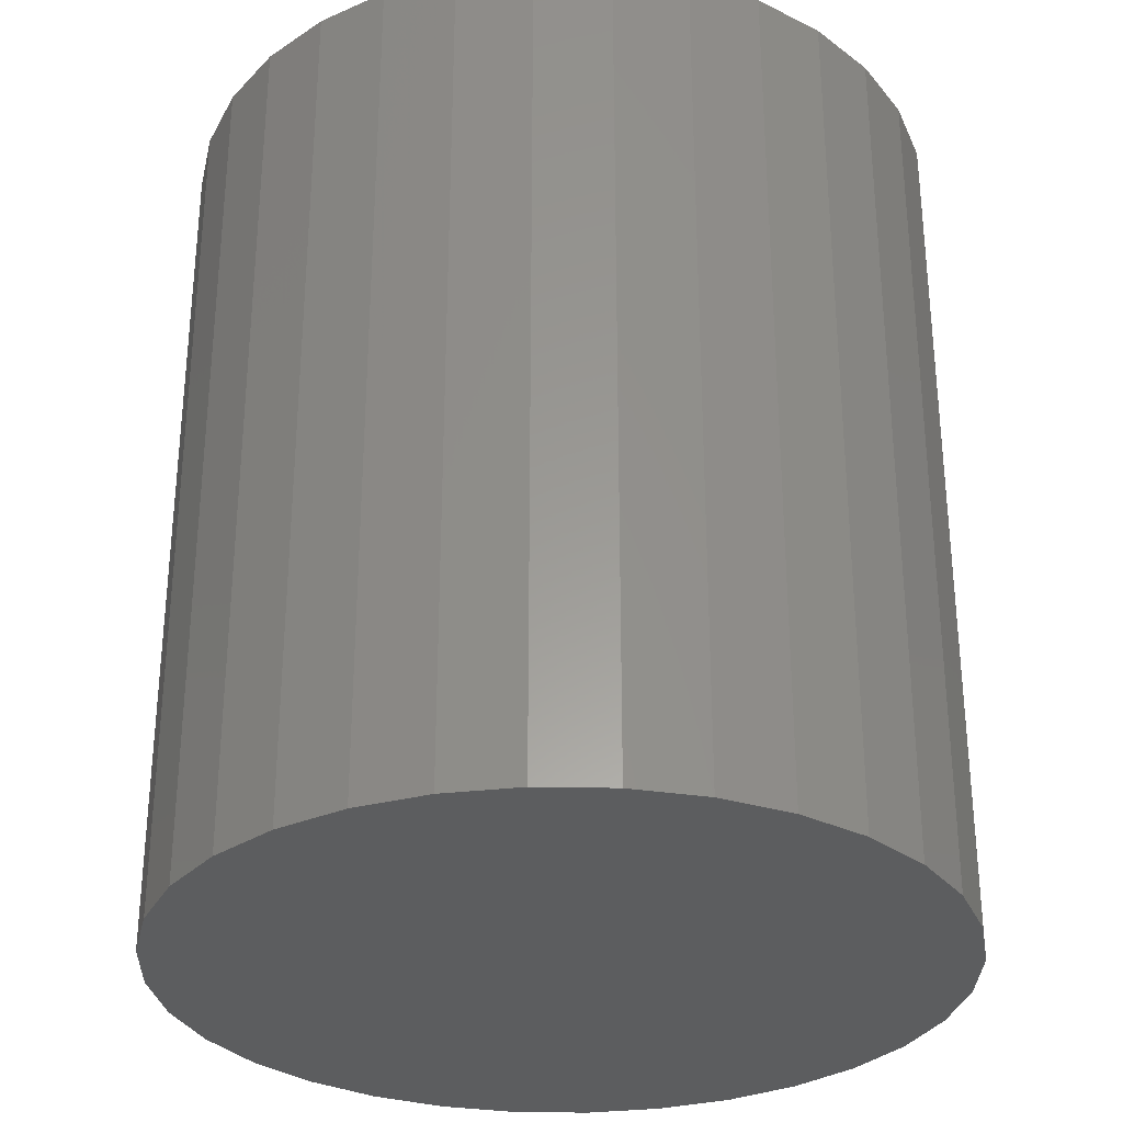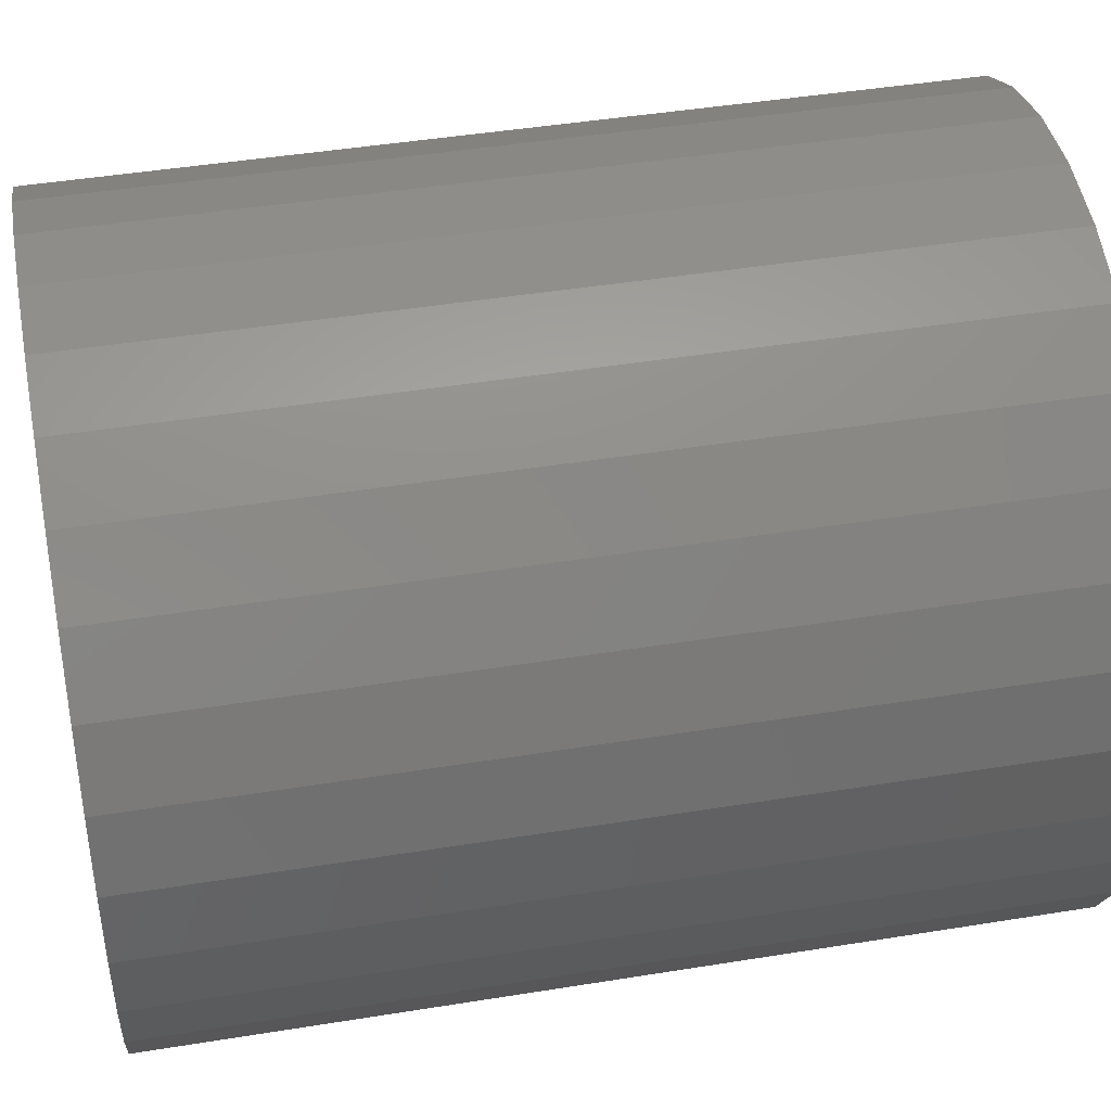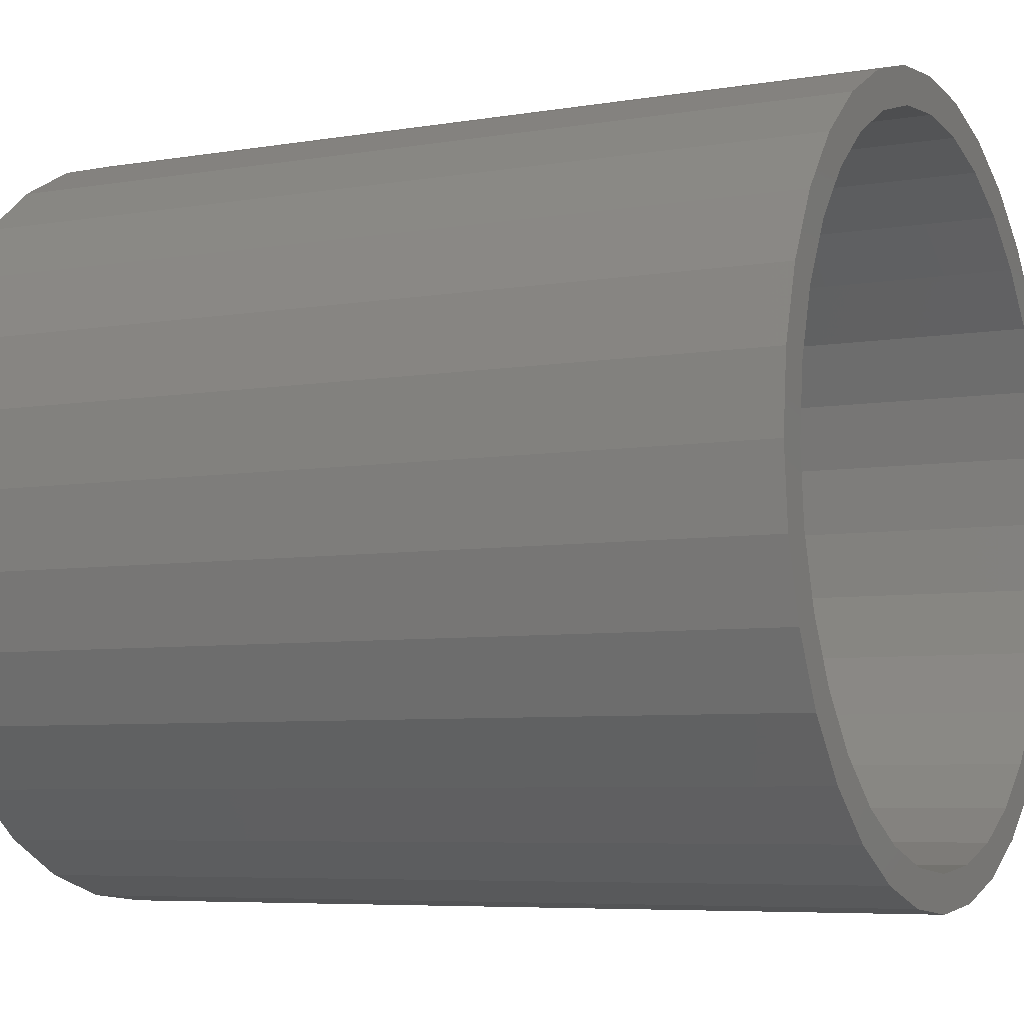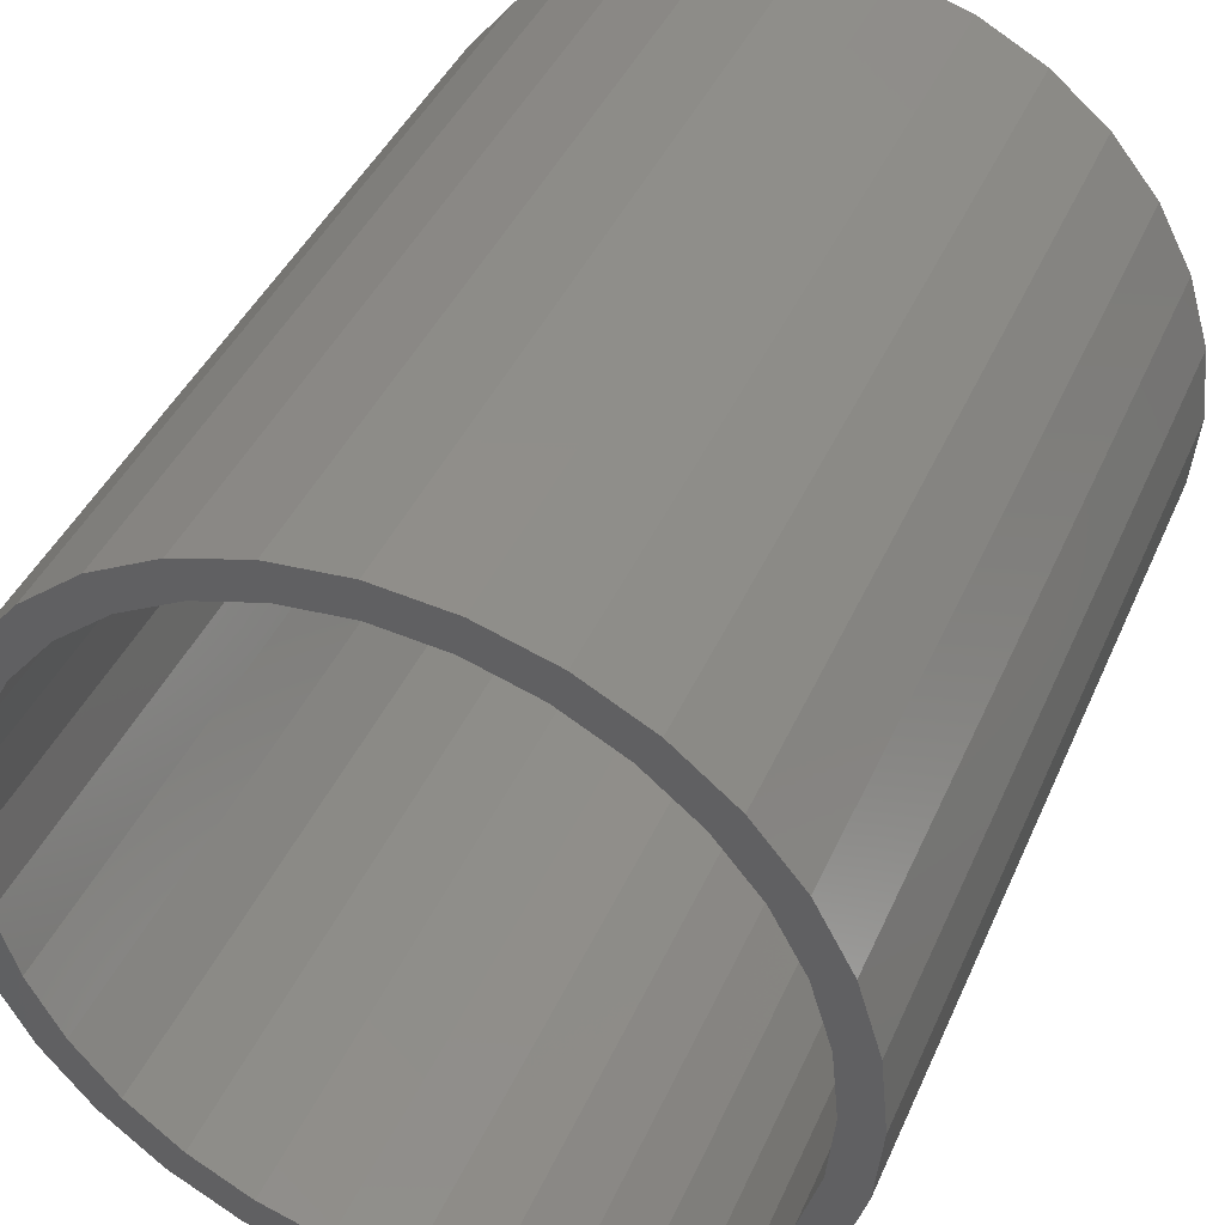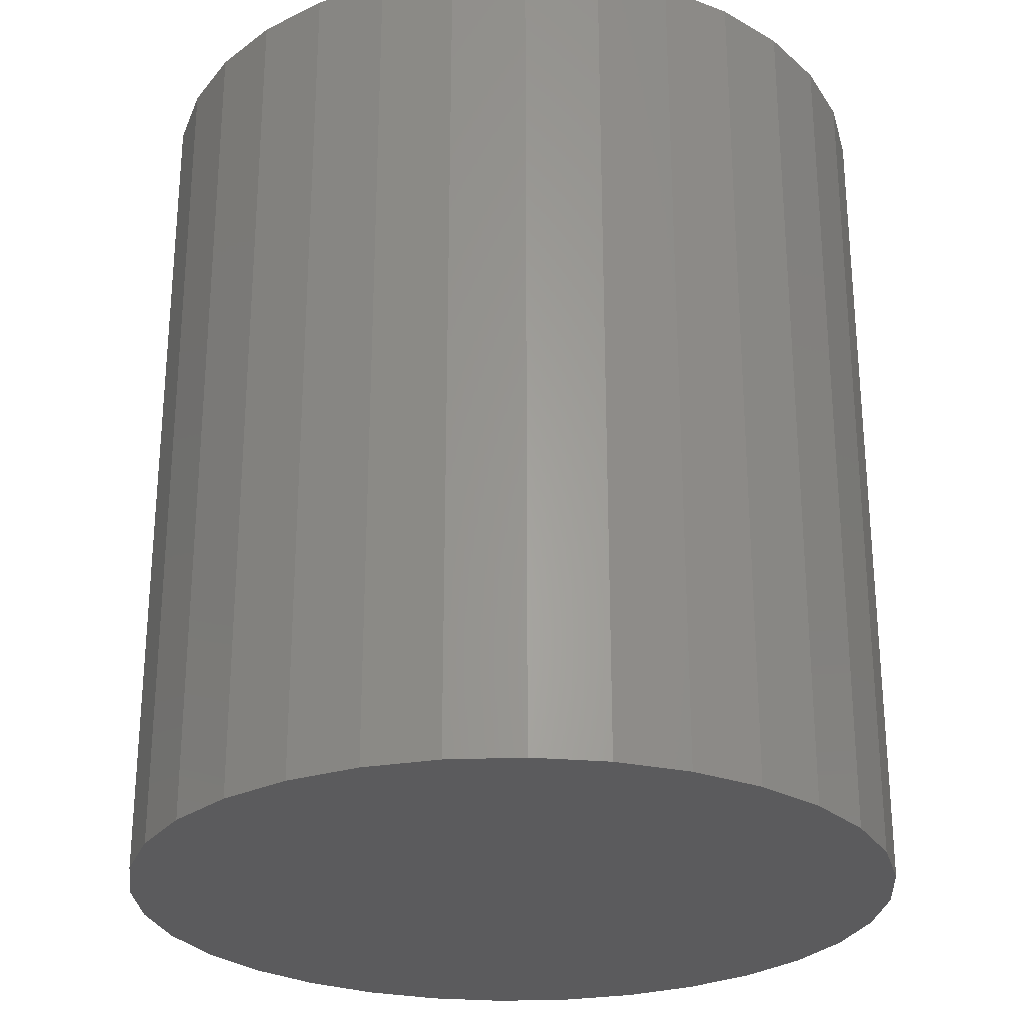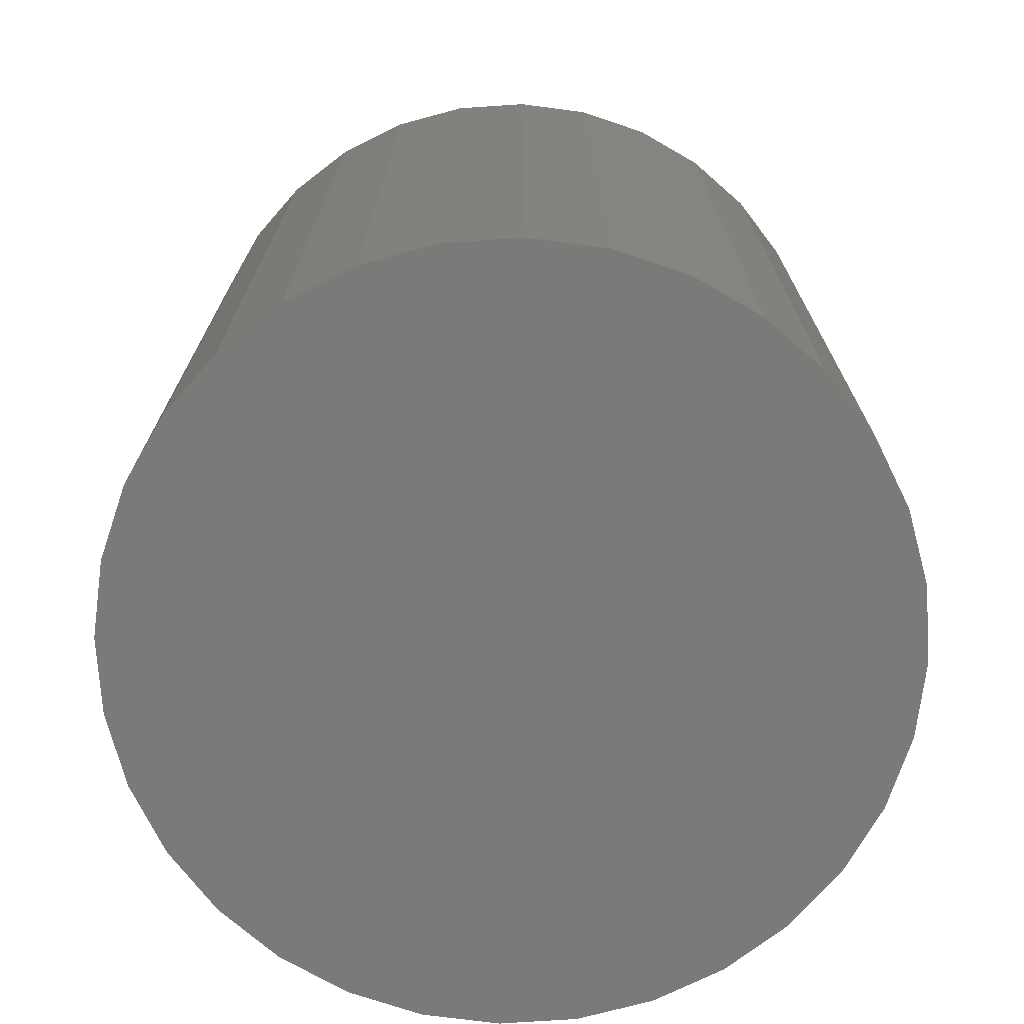
<metadata>
{"format":"stl","ext":"stl","renderer":"f3d","projection":"perspective","resolution":1024,"background":"white","views":[{"elev":-30.7,"azim":-18.5,"up":"+Z"},{"elev":45.3,"azim":-100.6,"up":"+Y"},{"elev":-6.2,"azim":-63.1,"up":"+Y"},{"elev":41.5,"azim":22.3,"up":"+Y"},{"elev":-26.9,"azim":31.7,"up":"+Z"},{"elev":-73.0,"azim":-159.3,"up":"+Z"}]}
</metadata>
<code>
# stl→obj: 128 verts, 252 faces
v 0.3316 0.3003 0.75
v 0.3316 0.3316 0.75
v 0.2669 0.3252 0.75
v 0.1647 0.2497 0.75
v 0.2166 0.2775 0.75
v 0.1474 0.2757 0.75
v 0.09712 0.2345 0.75
v 0.1647 -0.2497 0.75
v 0.1474 -0.2757 0.75
v 0.2166 -0.2775 0.75
v 0.3316 -0.3003 0.75
v 0.2669 -0.3252 0.75
v 0.3316 -0.3316 0.75
v 0.3963 0.3252 0.75
v 0.4585 0.3063 0.75
v 0.3902 0.2946 0.75
v 0.4465 0.2775 0.75
v 0.5158 -0.2757 0.75
v 0.566 -0.2345 0.75
v 0.4984 -0.2497 0.75
v 0.4465 -0.2775 0.75
v 0.4585 -0.3063 0.75
v 0.3902 -0.2946 0.75
v 0.3963 -0.3252 0.75
v 0.2047 0.3063 0.75
v 0.273 0.2946 0.75
v 0.2047 -0.3063 0.75
v 0.273 -0.2946 0.75
v 0.09712 -0.2345 0.75
v 0.1192 -0.2124 0.75
v 0.05588 -0.1842 0.75
v 0.08186 -0.1669 0.75
v 0.02524 -0.1269 0.75
v 0.05411 -0.1149 0.75
v 0.006371 -0.06469 0.75
v 0.03702 -0.05859 0.75
v 0 1.879e-16 0.75
v 0.03125 1.702e-16 0.75
v 0.006371 0.06469 0.75
v 0.03702 0.05859 0.75
v 0.02524 0.1269 0.75
v 0.05411 0.1149 0.75
v 0.05588 0.1842 0.75
v 0.08186 0.1669 0.75
v 0.1192 0.2124 0.75
v 0.5158 0.2757 0.75
v 0.4984 0.2497 0.75
v 0.566 0.2345 0.75
v 0.5439 0.2124 0.75
v 0.6073 0.1842 0.75
v 0.5813 0.1669 0.75
v 0.6379 0.1269 0.75
v 0.609 0.1149 0.75
v 0.6568 0.06469 0.75
v 0.6261 0.05859 0.75
v 0.6632 0 0.75
v 0.6319 0 0.75
v 0.6568 -0.06469 0.75
v 0.6261 -0.05859 0.75
v 0.6379 -0.1269 0.75
v 0.609 -0.1149 0.75
v 0.6073 -0.1842 0.75
v 0.5813 -0.1669 0.75
v 0.5439 -0.2124 0.75
v 0.3316 -0.3003 0.03125
v 0.3902 -0.2946 0.03125
v 0.4465 -0.2775 0.03125
v 0.4984 -0.2497 0.03125
v 0.5439 -0.2124 0.03125
v 0.5813 -0.1669 0.03125
v 0.609 -0.1149 0.03125
v 0.6261 -0.05859 0.03125
v 0.6319 -3.403e-16 0.03125
v 0.273 -0.2946 0.03125
v 0.2166 -0.2775 0.03125
v 0.1647 -0.2497 0.03125
v 0.1192 -0.2124 0.03125
v 0.08186 -0.1669 0.03125
v 0.05411 -0.1149 0.03125
v 0.03702 -0.05859 0.03125
v 0.03125 1.702e-16 0.03125
v 0.3316 0.3003 0.03125
v 0.273 0.2946 0.03125
v 0.2166 0.2775 0.03125
v 0.1647 0.2497 0.03125
v 0.1192 0.2124 0.03125
v 0.08186 0.1669 0.03125
v 0.05411 0.1149 0.03125
v 0.03702 0.05859 0.03125
v 0.3902 0.2946 0.03125
v 0.4465 0.2775 0.03125
v 0.4984 0.2497 0.03125
v 0.5439 0.2124 0.03125
v 0.5813 0.1669 0.03125
v 0.609 0.1149 0.03125
v 0.6261 0.05859 0.03125
v 0.3316 0.3316 0
v 0.3963 0.3252 0
v 0.2669 0.3252 0
v 0.3316 -0.3316 0
v 0.2669 -0.3252 0
v 0.3963 -0.3252 0
v 0.2047 -0.3063 0
v 0.4585 -0.3063 0
v 0.1474 -0.2757 0
v 0.5158 -0.2757 0
v 0.09712 -0.2345 0
v 0.566 -0.2345 0
v 0.05588 -0.1842 0
v 0.6073 -0.1842 0
v 0.02524 -0.1269 0
v 0.6379 -0.1269 0
v 0.006371 -0.06469 0
v 0.6568 -0.06469 0
v 0 1.879e-16 0
v 0.6632 0 0
v 0.006371 0.06469 0
v 0.6568 0.06469 0
v 0.02524 0.1269 0
v 0.6379 0.1269 0
v 0.05588 0.1842 0
v 0.6073 0.1842 0
v 0.09712 0.2345 0
v 0.566 0.2345 0
v 0.1474 0.2757 0
v 0.5158 0.2757 0
v 0.2047 0.3063 0
v 0.4585 0.3063 0
f 1 2 3
f 4 5 6
f 6 7 4
f 8 9 10
f 11 12 13
f 14 2 1
f 1 15 14
f 15 1 16
f 15 16 17
f 18 19 20
f 20 21 18
f 22 18 21
f 22 21 23
f 22 23 11
f 24 22 11
f 11 13 24
f 25 6 5
f 25 5 26
f 25 26 1
f 25 1 3
f 27 12 11
f 27 11 28
f 27 28 10
f 27 10 9
f 9 8 29
f 29 8 30
f 29 30 31
f 31 30 32
f 31 32 33
f 33 32 34
f 33 34 35
f 35 34 36
f 35 36 37
f 37 36 38
f 37 38 39
f 39 38 40
f 39 40 41
f 41 40 42
f 41 42 43
f 43 42 44
f 43 44 7
f 7 44 45
f 7 45 4
f 15 17 46
f 46 17 47
f 46 47 48
f 48 47 49
f 48 49 50
f 50 49 51
f 50 51 52
f 52 51 53
f 52 53 54
f 54 53 55
f 54 55 56
f 56 55 57
f 56 57 58
f 58 57 59
f 58 59 60
f 60 59 61
f 60 61 62
f 62 61 63
f 62 63 19
f 19 63 64
f 19 64 20
f 65 23 66
f 66 23 21
f 66 21 67
f 67 21 20
f 67 20 68
f 68 20 64
f 68 64 69
f 69 64 63
f 69 63 70
f 70 63 61
f 70 61 71
f 71 61 59
f 71 59 72
f 72 59 57
f 72 57 73
f 23 65 11
f 11 65 74
f 11 74 28
f 28 74 75
f 28 75 10
f 10 75 76
f 10 76 8
f 8 76 77
f 8 77 30
f 30 77 78
f 30 78 32
f 32 78 79
f 32 79 34
f 34 79 80
f 34 80 36
f 36 80 81
f 36 81 38
f 82 26 83
f 83 26 5
f 83 5 84
f 84 5 4
f 84 4 85
f 85 4 45
f 85 45 86
f 86 45 44
f 86 44 87
f 87 44 42
f 87 42 88
f 88 42 40
f 88 40 89
f 89 40 38
f 89 38 81
f 26 82 1
f 1 82 90
f 1 90 16
f 16 90 91
f 16 91 17
f 17 91 92
f 17 92 47
f 47 92 93
f 47 93 49
f 49 93 94
f 49 94 51
f 51 94 95
f 51 95 53
f 53 95 96
f 53 96 55
f 55 96 73
f 55 73 57
f 83 90 82
f 90 83 91
f 91 83 84
f 91 84 92
f 92 84 85
f 92 85 93
f 93 85 86
f 93 86 94
f 94 86 87
f 94 87 95
f 95 87 88
f 95 88 96
f 96 88 89
f 96 89 73
f 73 89 81
f 73 81 72
f 72 81 80
f 72 80 71
f 71 80 79
f 71 79 70
f 70 79 78
f 70 78 69
f 69 78 77
f 69 77 68
f 68 77 76
f 68 76 67
f 67 76 75
f 67 75 66
f 66 75 74
f 66 74 65
f 97 98 99
f 100 101 102
f 102 101 103
f 102 103 104
f 104 103 105
f 104 105 106
f 106 105 107
f 106 107 108
f 108 107 109
f 108 109 110
f 110 109 111
f 110 111 112
f 112 111 113
f 112 113 114
f 114 113 115
f 114 115 116
f 116 115 117
f 116 117 118
f 118 117 119
f 118 119 120
f 120 119 121
f 120 121 122
f 122 121 123
f 122 123 124
f 124 123 125
f 124 125 126
f 126 125 127
f 126 127 128
f 128 127 99
f 128 99 98
f 116 56 114
f 114 56 58
f 114 58 112
f 112 58 60
f 112 60 110
f 110 60 62
f 110 62 108
f 108 62 19
f 108 19 106
f 106 19 18
f 106 18 104
f 104 18 22
f 104 22 102
f 102 22 24
f 102 24 100
f 100 24 13
f 100 13 101
f 101 13 12
f 101 12 103
f 103 12 27
f 103 27 105
f 105 27 9
f 105 9 107
f 107 9 29
f 107 29 109
f 109 29 31
f 109 31 111
f 111 31 33
f 111 33 113
f 113 33 35
f 113 35 115
f 115 35 37
f 115 37 117
f 117 37 39
f 117 39 119
f 119 39 41
f 119 41 121
f 121 41 43
f 121 43 123
f 123 43 7
f 123 7 125
f 125 7 6
f 125 6 127
f 127 6 25
f 127 25 99
f 99 25 3
f 99 3 97
f 97 3 2
f 97 2 98
f 98 2 14
f 98 14 128
f 128 14 15
f 128 15 126
f 126 15 46
f 126 46 124
f 124 46 48
f 124 48 122
f 122 48 50
f 122 50 120
f 120 50 52
f 120 52 118
f 118 52 54
f 118 54 116
f 116 54 56

</code>
